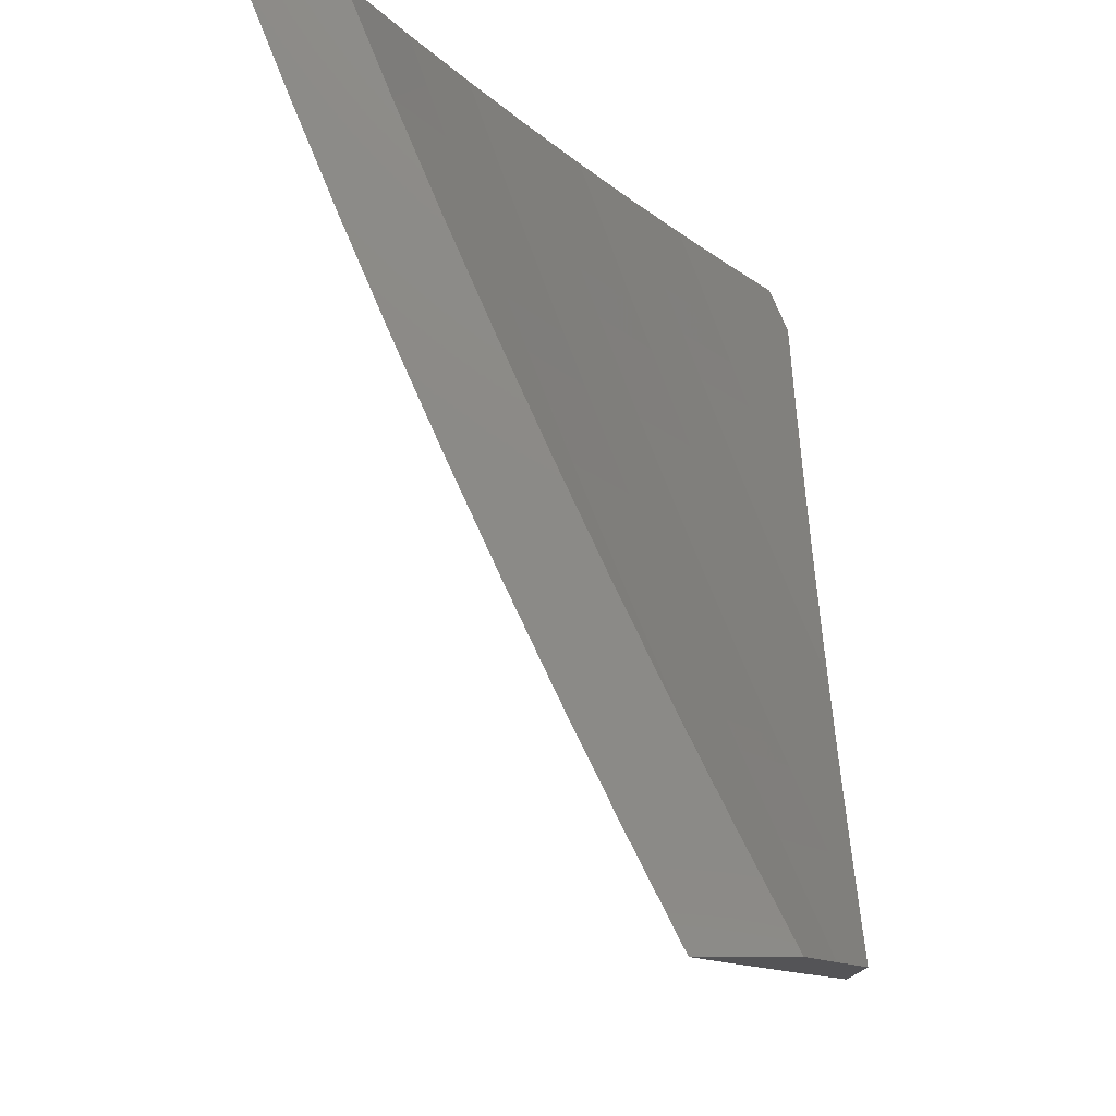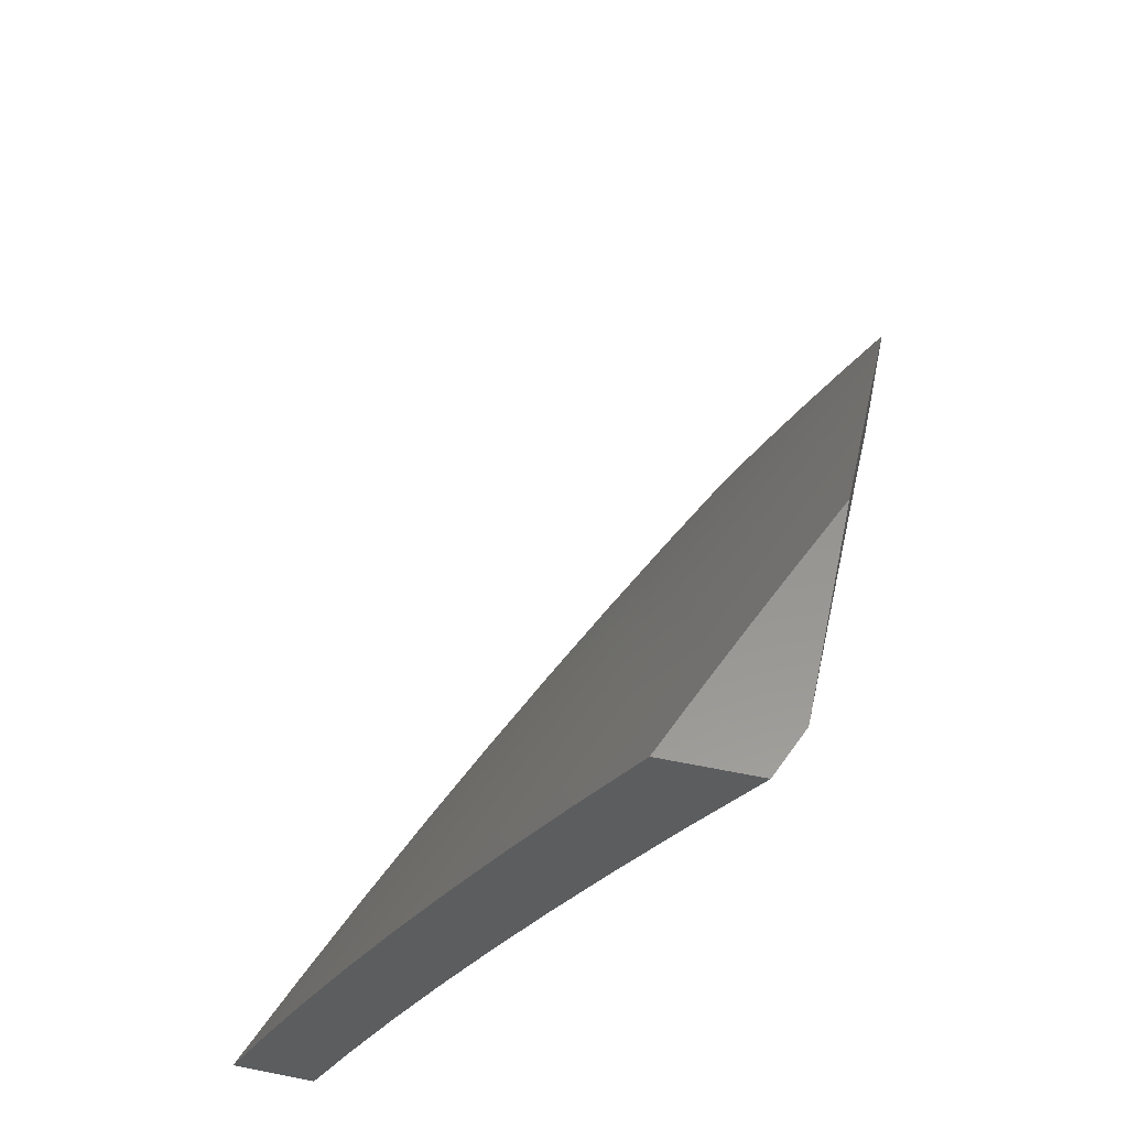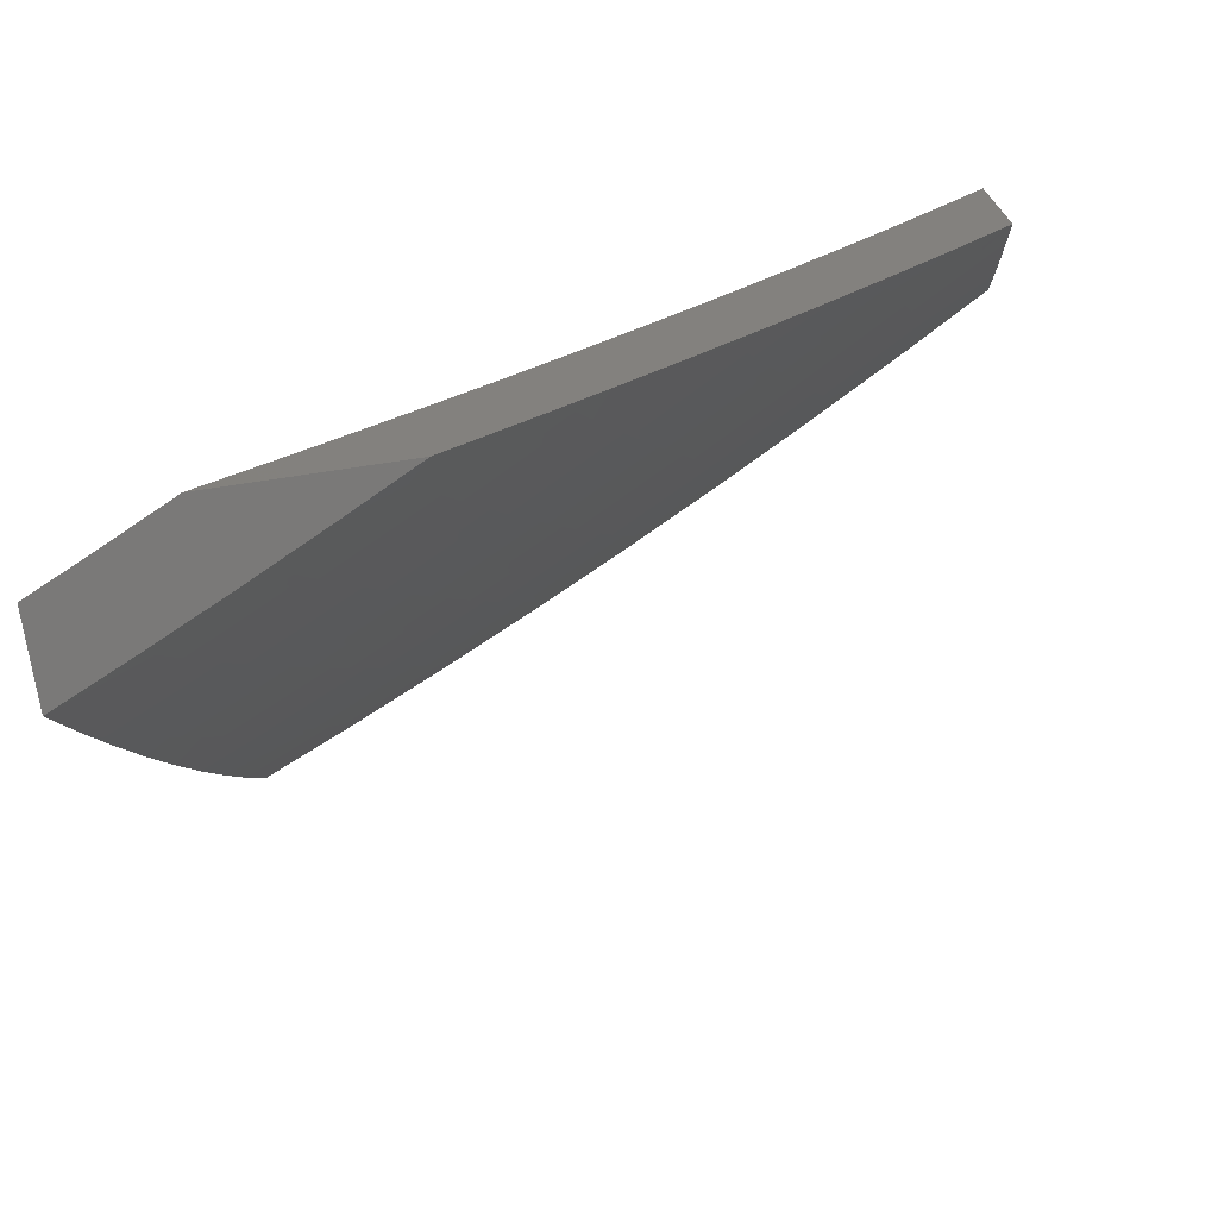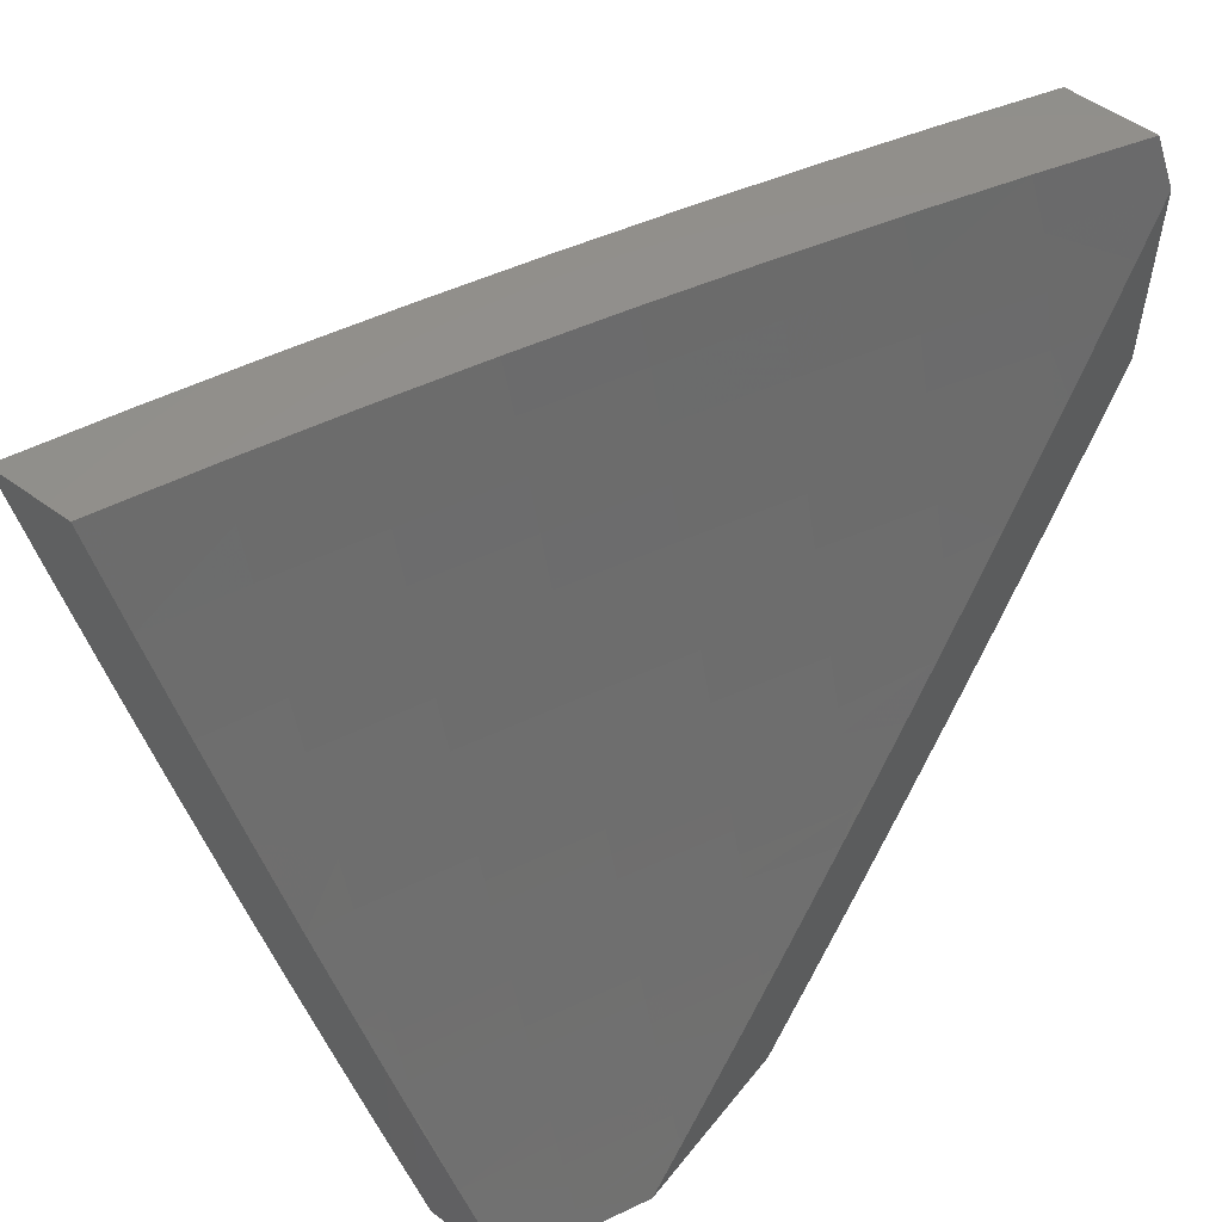
<metadata>
{"format":"stl","ext":"stl","renderer":"f3d","projection":"perspective","resolution":1024,"background":"white","views":[{"elev":-12.6,"azim":0.8,"up":"+Z"},{"elev":57.3,"azim":11.8,"up":"+Y"},{"elev":-72.5,"azim":98.5,"up":"+Z"},{"elev":54.2,"azim":37.8,"up":"+Z"}]}
</metadata>
<code>
# stl→obj: 305 verts, 606 faces
v -9.04 4.083 -5
v -9.052 4.091 -4.969
v -9.078 4 -5
v -9.065 4.097 -4.938
v -9.141 4 -4.878
v -9.078 4.103 -4.907
v -9.091 4.109 -4.876
v -9.031 4.232 -4.876
v -9.044 4.238 -4.845
v -9 4.336 -4.836
v -9.057 4.244 -4.814
v -9.008 4.372 -4.783
v -9.069 4.25 -4.783
v -9.02 4.378 -4.752
v -9.082 4.255 -4.752
v -9.033 4.384 -4.721
v -9.094 4.261 -4.721
v -9.045 4.39 -4.69
v -9.107 4.267 -4.69
v -9.057 4.396 -4.659
v -9.119 4.273 -4.659
v -9.069 4.402 -4.628
v -9.131 4.278 -4.628
v -9.081 4.408 -4.597
v -9.143 4.284 -4.597
v -9.093 4.414 -4.565
v -9.155 4.29 -4.565
v -9.105 4.419 -4.534
v -9.167 4.295 -4.534
v -9.116 4.425 -4.503
v -9.178 4.301 -4.503
v -9.139 4.436 -4.44
v -9.202 4.312 -4.44
v -9.162 4.447 -4.378
v -9.225 4.322 -4.378
v -9.185 4.458 -4.315
v -9.247 4.333 -4.315
v -9.207 4.469 -4.252
v -9.269 4.343 -4.252
v -9.228 4.479 -4.189
v -9.291 4.354 -4.189
v -9.25 4.49 -4.126
v -9.313 4.364 -4.126
v -9.271 4.5 -4.063
v -9.334 4.374 -4.063
v -9.293 4.507 -4
v -9.356 4.382 -4
v -9 4.166 -5
v -9 4.223 -4.946
v -9.006 4.22 -4.938
v -9 4.28 -4.892
v -9.019 4.226 -4.907
v -9 4.391 -4.78
v -9 4.446 -4.724
v -9 4.5 -4.667
v -9.005 4.525 -4.628
v -9.017 4.531 -4.597
v -9.029 4.537 -4.565
v -9.041 4.543 -4.534
v -9.052 4.549 -4.503
v -9.075 4.56 -4.44
v -9.098 4.572 -4.378
v -9.12 4.583 -4.315
v -9.142 4.594 -4.252
v -9.164 4.605 -4.189
v -9.185 4.615 -4.126
v -9.206 4.626 -4.063
v -9.229 4.632 -4
v -9 4.553 -4.609
v -9 4.605 -4.55
v -9 4.657 -4.491
v -9.009 4.684 -4.44
v -9 4.709 -4.431
v -9.032 4.695 -4.378
v -9 4.759 -4.371
v -9.054 4.707 -4.315
v -9 4.809 -4.31
v -9.076 4.718 -4.252
v -9.007 4.842 -4.252
v -9.028 4.853 -4.189
v -9 4.858 -4.248
v -9 4.906 -4.186
v -9.049 4.865 -4.126
v -9 4.953 -4.123
v -9.07 4.876 -4.063
v -9 5 -4.06
v -9.025 5 -4
v -9.095 4.878 -4
v -9.139 4.751 -4.063
v -9.118 4.74 -4.126
v -9.162 4.755 -4
v -9.395 4.246 -4.063
v -9.416 4.255 -4
v -9.454 4.119 -4.063
v -9.475 4.128 -4
v -9.533 4 -4
v -9.482 4 -4.127
v -9.433 4.11 -4.126
v -9.374 4.236 -4.126
v -9.411 4.1 -4.189
v -9.429 4 -4.254
v -9.389 4.09 -4.252
v -9.367 4.081 -4.315
v -9.33 4.217 -4.252
v -9.308 4.207 -4.315
v -9.374 4 -4.38
v -9.344 4.071 -4.378
v -9.285 4.196 -4.378
v -9.32 4.061 -4.44
v -9.318 4 -4.506
v -9.297 4.05 -4.503
v -9.285 4.045 -4.534
v -9.239 4.175 -4.503
v -9.227 4.17 -4.534
v -9.273 4.04 -4.565
v -9.261 4 -4.63
v -9.261 4.035 -4.597
v -9.249 4.029 -4.628
v -9.203 4.159 -4.597
v -9.191 4.154 -4.628
v -9.201 4 -4.754
v -9.224 4.019 -4.69
v -9.236 4.024 -4.659
v -9.186 4.002 -4.783
v -9.199 4.008 -4.752
v -9.212 4.013 -4.721
v -9.154 4.137 -4.721
v -9.166 4.143 -4.69
v -9.103 4.115 -4.845
v -9.116 4.12 -4.814
v -9.129 4.126 -4.783
v -9.141 4.132 -4.752
v -9.179 4.148 -4.659
v -9.215 4.165 -4.565
v -9.262 4.186 -4.44
v -9.352 4.227 -4.189
v -9.097 4.729 -4.189
v -9.049 4.292 -5
v -9.03 4.361 -4.969
v -9 4.389 -5
v -9.043 4.367 -4.938
v -9.056 4.374 -4.907
v -9.119 4.246 -4.907
v -9.132 4.252 -4.876
v -9.193 4.123 -4.876
v -9.206 4.129 -4.845
v -9.249 4 -4.878
v -9.278 4.005 -4.814
v -9.309 4 -4.754
v -9.291 4.01 -4.783
v -9.303 4.016 -4.752
v -9.231 4.14 -4.783
v -9.244 4.146 -4.752
v -9.169 4.269 -4.783
v -9.182 4.275 -4.752
v -9.106 4.398 -4.783
v -9.118 4.404 -4.752
v -9.04 4.526 -4.783
v -9.052 4.532 -4.752
v -9 4.55 -4.837
v -9 4.629 -4.753
v -9.064 4.538 -4.721
v -9.076 4.544 -4.69
v -9.142 4.415 -4.69
v -9.154 4.421 -4.659
v -9.218 4.292 -4.659
v -9.23 4.298 -4.628
v -9.293 4.168 -4.628
v -9.305 4.173 -4.596
v -9.365 4.042 -4.596
v -9.377 4.047 -4.565
v -9.368 4 -4.63
v -9.425 4 -4.506
v -9.093 4.234 -4.969
v -9.096 4.195 -5
v -9.155 4.106 -4.969
v -9.142 4.098 -5
v -9.188 4 -5
v -9.168 4.111 -4.938
v -9.18 4.117 -4.907
v -9.316 4.021 -4.721
v -9.328 4.026 -4.69
v -9.34 4.032 -4.659
v -9.268 4.157 -4.69
v -9.28 4.162 -4.659
v -9.206 4.286 -4.69
v -9.48 4 -4.38
v -9.424 4.068 -4.44
v -9.412 4.063 -4.471
v -9.4 4.058 -4.503
v -9.34 4.189 -4.503
v -9.328 4.184 -4.534
v -9.266 4.314 -4.534
v -9.254 4.309 -4.565
v -9.19 4.438 -4.565
v -9.178 4.433 -4.596
v -9.112 4.562 -4.596
v -9.1 4.556 -4.628
v -9.032 4.684 -4.628
v -9.02 4.678 -4.659
v -9 4.706 -4.668
v -9.008 4.672 -4.69
v -9.534 4 -4.254
v -9.47 4.087 -4.315
v -9.447 4.078 -4.377
v -9.363 4.199 -4.44
v -9.352 4.194 -4.471
v -9.289 4.325 -4.471
v -9.278 4.32 -4.503
v -9.213 4.45 -4.503
v -9.201 4.444 -4.534
v -9.135 4.573 -4.534
v -9.123 4.568 -4.565
v -9.055 4.696 -4.565
v -9.043 4.69 -4.596
v -9 4.782 -4.581
v -9.586 4 -4.127
v -9.514 4.107 -4.189
v -9.492 4.097 -4.252
v -9.409 4.22 -4.315
v -9.386 4.21 -4.377
v -9.323 4.341 -4.377
v -9.301 4.33 -4.44
v -9.236 4.461 -4.44
v -9.225 4.455 -4.471
v -9.158 4.585 -4.471
v -9.146 4.579 -4.503
v -9.078 4.708 -4.503
v -9.066 4.702 -4.534
v -9.637 4 -4
v -9.557 4.125 -4.063
v -9.536 4.116 -4.126
v -9.453 4.239 -4.189
v -9.431 4.23 -4.252
v -9.368 4.362 -4.252
v -9.346 4.351 -4.315
v -9.281 4.482 -4.315
v -9.259 4.472 -4.377
v -9.192 4.602 -4.377
v -9.169 4.591 -4.44
v -9.1 4.72 -4.44
v -9.089 4.714 -4.471
v -9.018 4.842 -4.471
v -9.007 4.836 -4.503
v -9 4.856 -4.494
v -9.58 4.128 -4
v -9.522 4.255 -4
v -9.495 4.259 -4.063
v -9.462 4.381 -4
v -9.432 4.391 -4.063
v -9.4 4.507 -4
v -9.366 4.524 -4.063
v -9.336 4.632 -4
v -9.298 4.655 -4.063
v -9.271 4.755 -4
v -9.229 4.786 -4.063
v -9.204 4.878 -4
v -9.157 4.916 -4.063
v -9.135 5 -4
v -9.103 5 -4.079
v -9.136 4.906 -4.126
v -9.069 5 -4.158
v -9.116 4.894 -4.189
v -9.035 5 -4.236
v -9.095 4.883 -4.252
v -9 5 -4.314
v -9.073 4.872 -4.315
v -9 4.929 -4.405
v -9.051 4.86 -4.377
v -9.029 4.848 -4.44
v -9.123 4.731 -4.377
v -9 4.47 -4.919
v -9.003 4.507 -4.876
v -9.015 4.513 -4.845
v -9.027 4.52 -4.814
v -9.093 4.392 -4.814
v -9.068 4.38 -4.876
v -9.081 4.386 -4.845
v -9.106 4.24 -4.938
v -9.144 4.258 -4.845
v -9.157 4.263 -4.814
v -9.13 4.41 -4.721
v -9.194 4.281 -4.721
v -9.256 4.151 -4.721
v -9.166 4.427 -4.628
v -9.088 4.55 -4.659
v -9.242 4.303 -4.596
v -9.316 4.178 -4.565
v -9.389 4.053 -4.534
v -9.303 4.493 -4.252
v -9.214 4.613 -4.315
v -9.235 4.624 -4.252
v -9.144 4.743 -4.315
v -9.166 4.754 -4.252
v -9.324 4.503 -4.189
v -9.257 4.634 -4.189
v -9.187 4.765 -4.189
v -9.39 4.372 -4.189
v -9.411 4.382 -4.126
v -9.345 4.514 -4.126
v -9.278 4.645 -4.126
v -9.208 4.776 -4.126
v -9.219 4.134 -4.814
v -9.474 4.249 -4.126
v -9.353 4.037 -4.628
f 1 2 3
f 3 2 4
f 3 4 5
f 5 4 6
f 5 6 7
f 7 6 8
f 7 8 9
f 9 8 10
f 9 10 11
f 11 10 12
f 11 12 13
f 13 12 14
f 13 14 15
f 15 14 16
f 15 16 17
f 17 16 18
f 17 18 19
f 19 18 20
f 19 20 21
f 21 20 22
f 21 22 23
f 23 22 24
f 23 24 25
f 25 24 26
f 25 26 27
f 27 26 28
f 27 28 29
f 29 28 30
f 29 30 31
f 31 30 32
f 31 32 33
f 33 32 34
f 33 34 35
f 35 34 36
f 35 36 37
f 37 36 38
f 37 38 39
f 39 38 40
f 39 40 41
f 41 40 42
f 41 42 43
f 43 42 44
f 43 44 45
f 45 44 46
f 45 46 47
f 1 48 2
f 2 48 49
f 2 49 50
f 50 49 51
f 50 51 52
f 52 51 8
f 52 8 6
f 51 10 8
f 10 53 12
f 12 53 14
f 53 54 14
f 14 54 16
f 16 54 18
f 18 54 55
f 18 55 20
f 20 55 56
f 20 56 22
f 22 56 57
f 22 57 24
f 24 57 58
f 24 58 26
f 26 58 59
f 26 59 28
f 28 59 60
f 28 60 30
f 30 60 61
f 30 61 32
f 32 61 62
f 32 62 34
f 34 62 63
f 34 63 36
f 36 63 64
f 36 64 38
f 38 64 65
f 38 65 40
f 40 65 66
f 40 66 42
f 42 66 67
f 42 67 44
f 44 67 68
f 44 68 46
f 55 69 56
f 56 69 57
f 69 70 57
f 57 70 58
f 58 70 59
f 59 70 71
f 59 71 60
f 60 71 61
f 61 71 72
f 72 71 73
f 72 73 74
f 74 73 75
f 74 75 76
f 76 75 77
f 76 77 78
f 78 77 79
f 78 79 80
f 80 79 81
f 80 81 82
f 77 81 79
f 80 82 83
f 83 82 84
f 83 84 85
f 85 84 86
f 85 86 87
f 87 88 85
f 85 88 89
f 85 89 90
f 90 89 66
f 90 66 65
f 88 91 89
f 89 91 67
f 89 67 66
f 91 68 67
f 45 47 92
f 92 47 93
f 92 93 94
f 94 93 95
f 94 95 96
f 96 97 94
f 94 97 98
f 94 98 92
f 92 98 99
f 92 99 45
f 45 99 43
f 98 97 100
f 100 97 101
f 100 101 102
f 102 101 103
f 102 103 104
f 104 103 105
f 104 105 39
f 39 105 37
f 101 106 103
f 103 106 107
f 103 107 105
f 105 107 108
f 105 108 37
f 37 108 35
f 107 106 109
f 109 106 110
f 109 110 111
f 111 110 112
f 111 112 113
f 113 112 114
f 113 114 31
f 31 114 29
f 112 110 115
f 115 110 116
f 115 116 117
f 117 116 118
f 117 118 119
f 119 118 120
f 119 120 25
f 25 120 23
f 121 122 116
f 116 122 123
f 116 123 118
f 118 123 120
f 5 124 121
f 121 124 125
f 121 125 126
f 126 125 127
f 126 127 128
f 128 127 19
f 128 19 21
f 52 6 4
f 52 4 50
f 50 4 2
f 7 129 5
f 5 129 130
f 5 130 124
f 124 130 131
f 124 131 132
f 132 131 15
f 132 15 17
f 7 9 129
f 129 9 11
f 129 11 130
f 130 11 13
f 130 13 131
f 131 13 15
f 125 124 132
f 125 132 127
f 127 132 17
f 127 17 19
f 123 122 133
f 133 122 128
f 133 128 21
f 23 120 133
f 133 120 123
f 23 133 21
f 115 117 134
f 134 117 119
f 134 119 27
f 27 119 25
f 112 115 114
f 114 115 134
f 114 134 29
f 29 134 27
f 109 111 135
f 135 111 113
f 135 113 33
f 33 113 31
f 107 109 108
f 108 109 135
f 108 135 35
f 35 135 33
f 100 102 136
f 136 102 104
f 136 104 41
f 41 104 39
f 98 100 99
f 99 100 136
f 99 136 43
f 43 136 41
f 121 126 122
f 122 126 128
f 72 74 61
f 61 74 62
f 74 76 62
f 62 76 63
f 76 78 63
f 63 78 64
f 65 64 137
f 137 64 78
f 137 78 80
f 65 137 90
f 90 137 83
f 90 83 85
f 83 137 80
f 138 139 140
f 140 139 141
f 140 141 142
f 142 141 143
f 142 143 144
f 144 143 145
f 144 145 146
f 146 145 147
f 146 147 148
f 148 147 149
f 148 149 150
f 150 149 151
f 150 151 152
f 152 151 153
f 152 153 154
f 154 153 155
f 154 155 156
f 156 155 157
f 156 157 158
f 158 157 159
f 158 159 160
f 160 159 161
f 161 159 162
f 161 162 163
f 163 162 164
f 163 164 165
f 165 164 166
f 165 166 167
f 167 166 168
f 167 168 169
f 169 168 170
f 169 170 171
f 171 170 172
f 171 172 173
f 139 138 174
f 174 138 175
f 174 175 176
f 176 175 177
f 176 177 178
f 176 178 179
f 179 178 147
f 179 147 180
f 180 147 145
f 180 145 143
f 151 149 181
f 181 149 172
f 181 172 182
f 182 172 183
f 182 183 184
f 184 183 185
f 184 185 186
f 186 185 166
f 186 166 164
f 187 188 173
f 173 188 189
f 173 189 190
f 190 189 191
f 190 191 192
f 192 191 193
f 192 193 194
f 194 193 195
f 194 195 196
f 196 195 197
f 196 197 198
f 198 197 199
f 198 199 200
f 200 199 201
f 200 201 202
f 202 201 161
f 202 161 163
f 203 204 187
f 187 204 205
f 187 205 188
f 188 205 206
f 188 206 207
f 207 206 208
f 207 208 209
f 209 208 210
f 209 210 211
f 211 210 212
f 211 212 213
f 213 212 214
f 213 214 215
f 215 214 216
f 215 216 201
f 217 218 203
f 203 218 219
f 203 219 204
f 204 219 220
f 204 220 221
f 221 220 222
f 221 222 223
f 223 222 224
f 223 224 225
f 225 224 226
f 225 226 227
f 227 226 228
f 227 228 229
f 229 228 216
f 229 216 214
f 230 231 217
f 217 231 232
f 217 232 218
f 218 232 233
f 218 233 234
f 234 233 235
f 234 235 236
f 236 235 237
f 236 237 238
f 238 237 239
f 238 239 240
f 240 239 241
f 240 241 242
f 242 241 243
f 242 243 244
f 244 243 245
f 244 245 216
f 230 246 231
f 231 246 247
f 231 247 248
f 248 247 249
f 248 249 250
f 250 249 251
f 250 251 252
f 252 251 253
f 252 253 254
f 254 253 255
f 254 255 256
f 256 255 257
f 256 257 258
f 258 257 259
f 258 259 260
f 258 260 261
f 261 260 262
f 261 262 263
f 263 262 264
f 263 264 265
f 265 264 266
f 265 266 267
f 267 266 268
f 267 268 269
f 269 268 270
f 269 270 271
f 271 270 241
f 271 241 239
f 268 245 270
f 270 245 243
f 270 243 241
f 272 273 160
f 160 273 274
f 160 274 275
f 275 274 276
f 275 276 156
f 156 276 154
f 140 142 272
f 272 142 277
f 272 277 273
f 273 277 278
f 273 278 274
f 274 278 276
f 141 139 279
f 279 139 174
f 279 174 179
f 179 174 176
f 142 144 277
f 277 144 280
f 277 280 278
f 278 280 281
f 278 281 276
f 276 281 154
f 275 156 158
f 162 159 282
f 282 159 157
f 282 157 283
f 283 157 155
f 283 155 284
f 284 155 153
f 284 153 181
f 181 153 151
f 186 164 282
f 282 164 162
f 186 282 283
f 165 285 286
f 286 285 198
f 286 198 200
f 198 285 196
f 196 285 287
f 196 287 194
f 194 287 288
f 194 288 192
f 192 288 289
f 192 289 190
f 190 289 173
f 287 285 167
f 167 285 165
f 197 195 213
f 213 195 211
f 209 211 193
f 193 211 195
f 212 210 227
f 227 210 225
f 223 225 208
f 208 225 210
f 226 224 240
f 240 224 238
f 236 238 222
f 222 238 224
f 237 290 291
f 291 290 292
f 291 292 293
f 293 292 294
f 293 294 267
f 267 294 265
f 290 295 292
f 292 295 296
f 292 296 294
f 294 296 297
f 294 297 265
f 265 297 263
f 237 235 290
f 290 235 298
f 290 298 295
f 295 298 299
f 295 299 300
f 300 299 250
f 300 250 252
f 295 300 296
f 296 300 301
f 296 301 297
f 297 301 302
f 297 302 263
f 263 302 261
f 300 252 301
f 301 252 254
f 301 254 302
f 302 254 256
f 302 256 261
f 261 256 258
f 271 239 291
f 291 239 237
f 271 291 293
f 228 226 242
f 242 226 240
f 214 212 229
f 229 212 227
f 199 197 215
f 215 197 213
f 202 163 286
f 286 163 165
f 202 286 200
f 160 275 158
f 180 143 279
f 279 143 141
f 180 279 179
f 144 146 280
f 280 146 303
f 280 303 281
f 281 303 152
f 281 152 154
f 184 186 283
f 184 283 284
f 168 166 185
f 288 287 169
f 169 287 167
f 207 209 191
f 191 209 193
f 221 223 206
f 206 223 208
f 234 236 220
f 220 236 222
f 235 233 298
f 298 233 304
f 298 304 299
f 299 304 248
f 299 248 250
f 150 152 303
f 150 303 148
f 148 303 146
f 182 184 284
f 182 284 181
f 168 185 305
f 305 185 183
f 305 183 172
f 289 288 171
f 171 288 169
f 188 207 189
f 189 207 191
f 204 221 205
f 205 221 206
f 218 234 219
f 219 234 220
f 231 248 304
f 231 304 232
f 232 304 233
f 172 170 305
f 305 170 168
f 173 289 171
f 269 271 293
f 269 293 267
f 216 228 244
f 244 228 242
f 201 199 215
f 86 262 87
f 87 262 260
f 87 260 259
f 266 264 86
f 86 264 262
f 86 84 266
f 266 84 82
f 266 82 81
f 266 81 268
f 268 81 77
f 268 77 245
f 245 77 75
f 245 75 73
f 245 73 216
f 216 73 71
f 216 71 201
f 201 71 70
f 201 70 69
f 201 69 161
f 161 69 55
f 161 55 160
f 160 55 54
f 160 54 53
f 160 53 272
f 272 53 10
f 272 10 140
f 140 10 51
f 140 51 49
f 49 48 140
f 1 175 48
f 48 175 138
f 48 138 140
f 1 3 175
f 175 3 177
f 177 3 178
f 230 96 246
f 246 96 95
f 246 95 247
f 247 95 93
f 247 93 249
f 249 93 47
f 249 47 251
f 251 47 46
f 251 46 253
f 253 46 68
f 253 68 255
f 255 68 91
f 255 91 257
f 257 91 88
f 257 88 259
f 259 88 87
f 3 5 178
f 178 5 147
f 147 5 121
f 147 121 149
f 149 121 116
f 149 116 172
f 172 116 110
f 172 110 173
f 173 110 106
f 173 106 187
f 187 106 101
f 187 101 203
f 203 101 97
f 203 97 217
f 217 97 96
f 217 96 230

</code>
